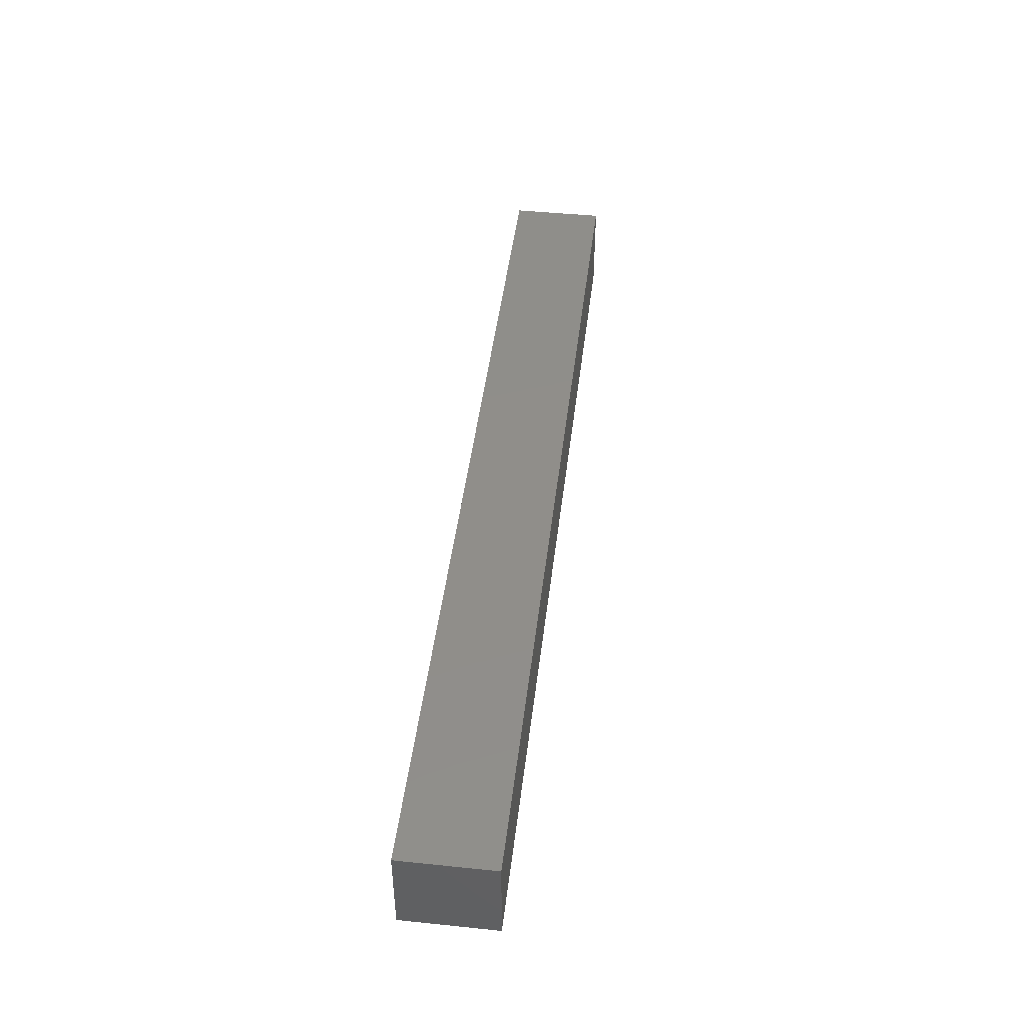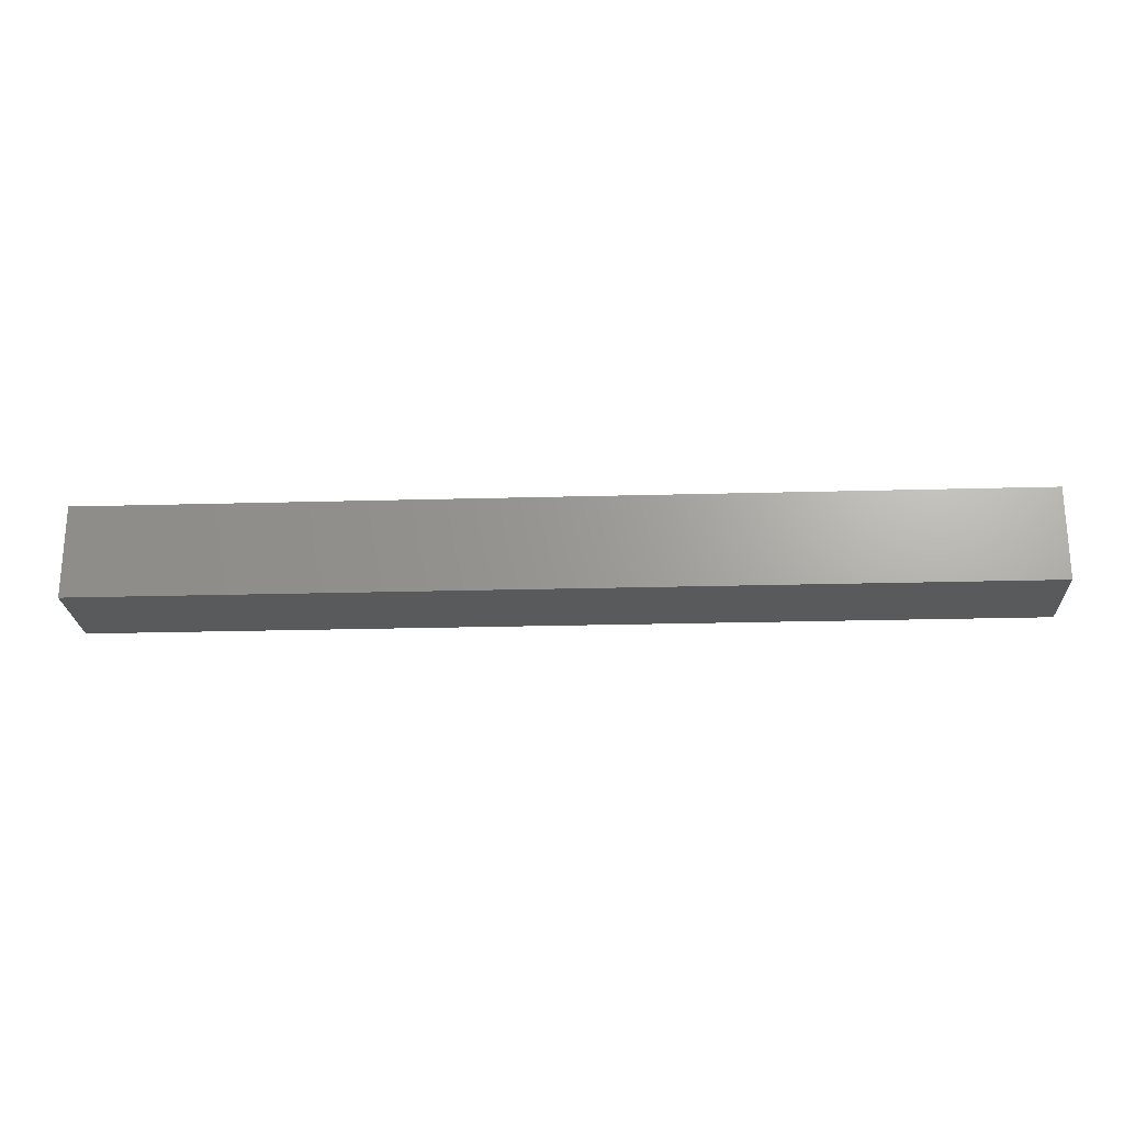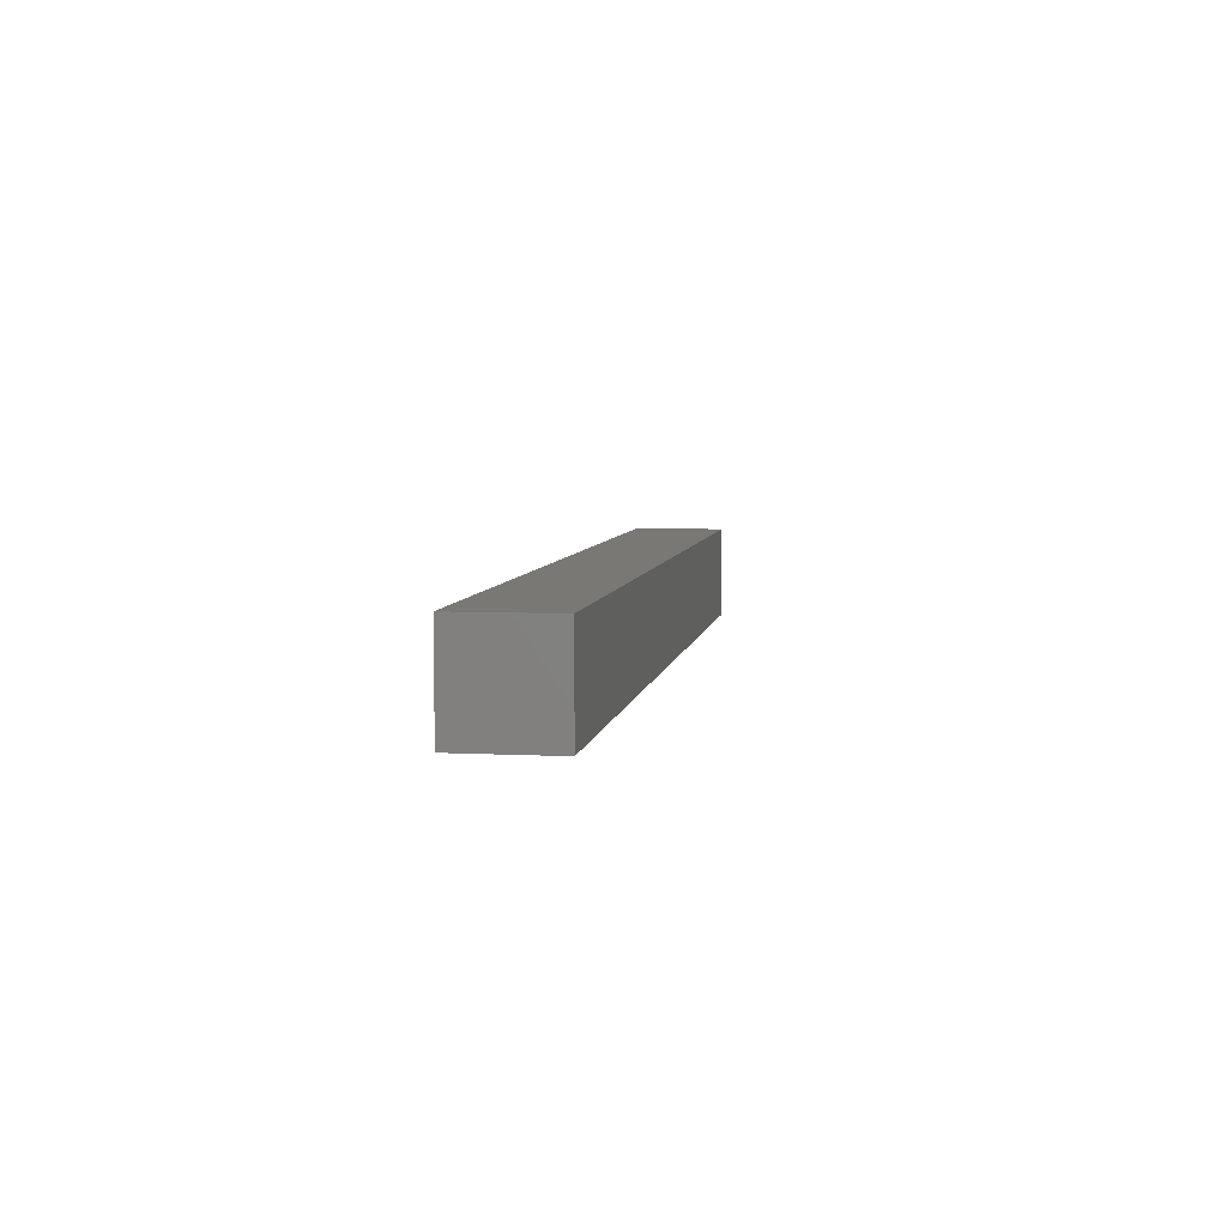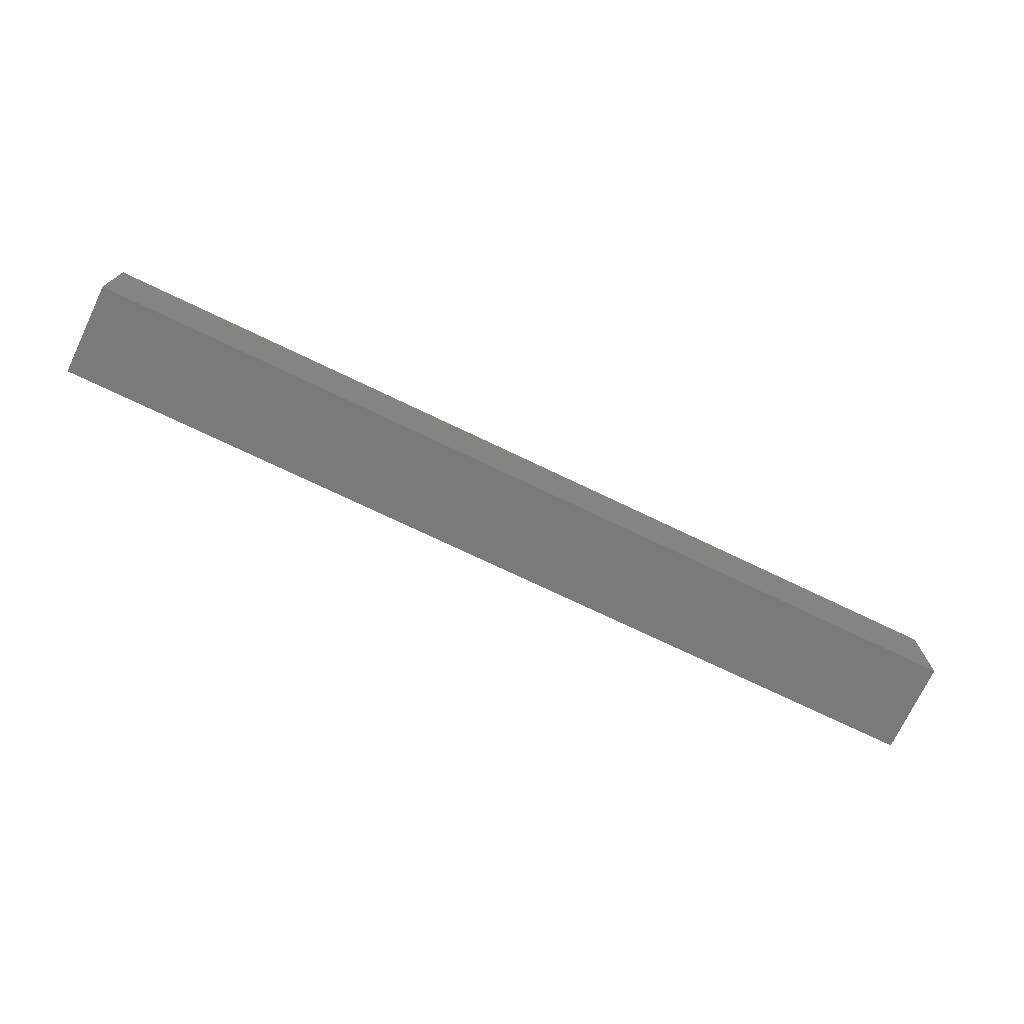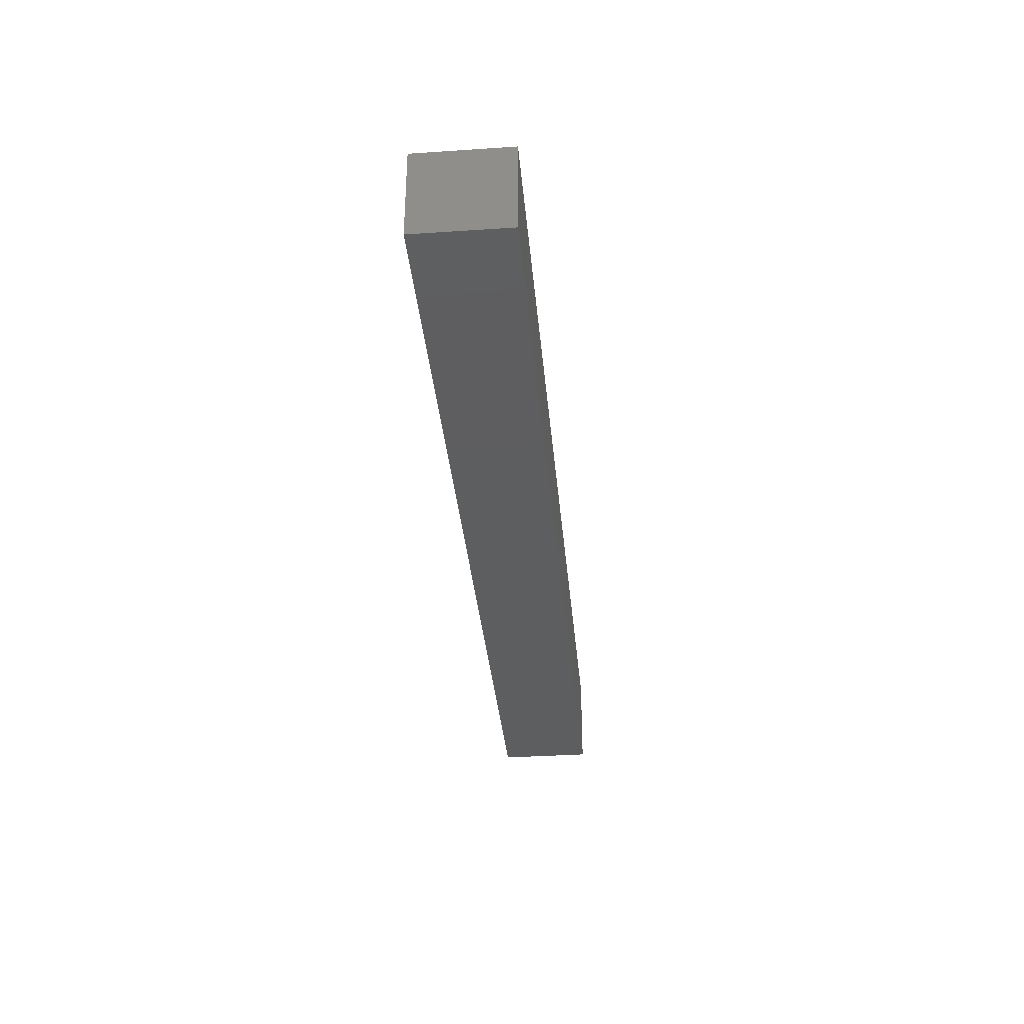
<metadata>
{"format":"stl","ext":"stl","renderer":"f3d","projection":"perspective","resolution":1024,"background":"white","views":[{"elev":45.3,"azim":-83.2,"up":"+Y"},{"elev":-23.1,"azim":-177.3,"up":"+Z"},{"elev":5.7,"azim":-81.2,"up":"+Z"},{"elev":-73.5,"azim":154.4,"up":"+Y"},{"elev":-34.9,"azim":-84.9,"up":"+Z"}]}
</metadata>
<code>
# stl→obj: 8 verts, 12 faces
v -50 -5 10
v 50 -5 10
v -50 5 10
v 50 5 10
v -50 -5 0
v -50 5 0
v 50 -5 0
v 50 5 0
f 1 2 3
f 3 2 4
f 5 6 7
f 7 6 8
f 8 4 7
f 7 4 2
f 2 1 7
f 7 1 5
f 5 1 6
f 6 1 3
f 3 4 6
f 6 4 8

</code>
